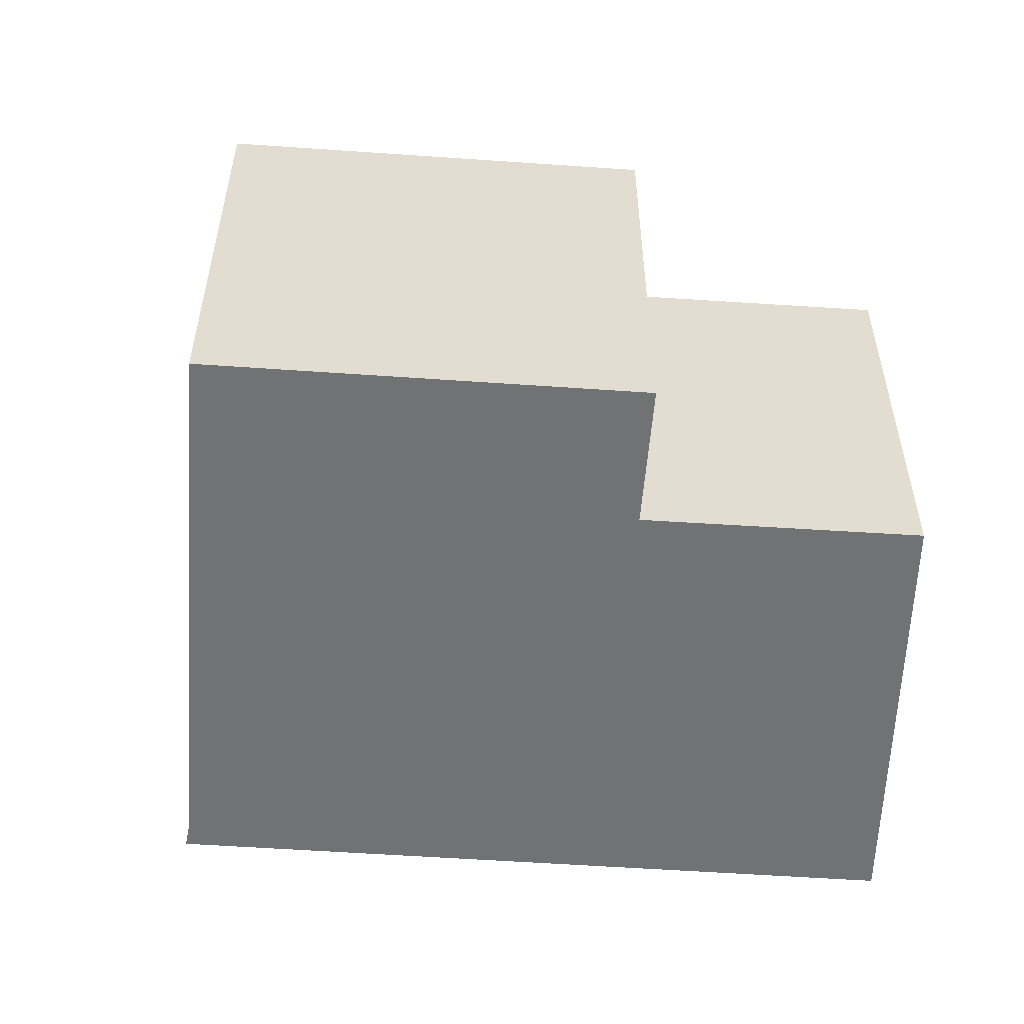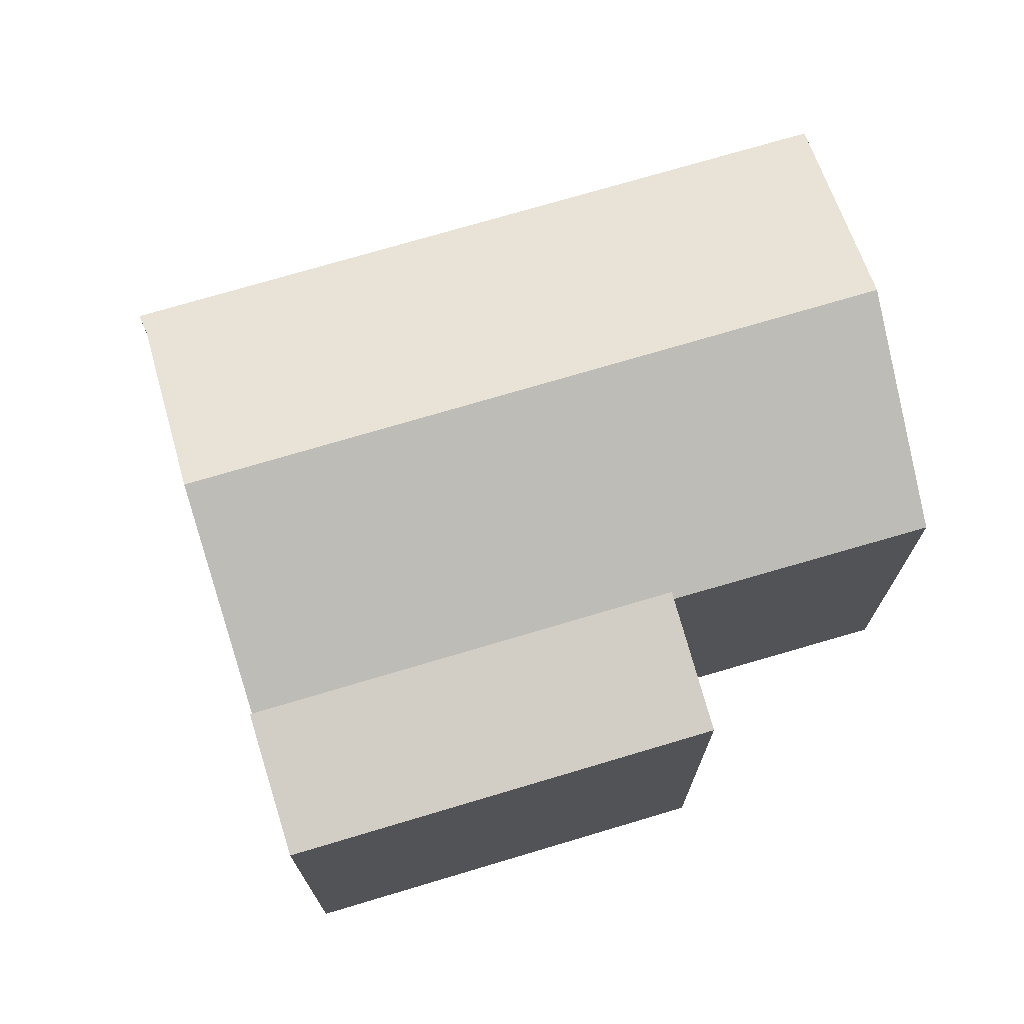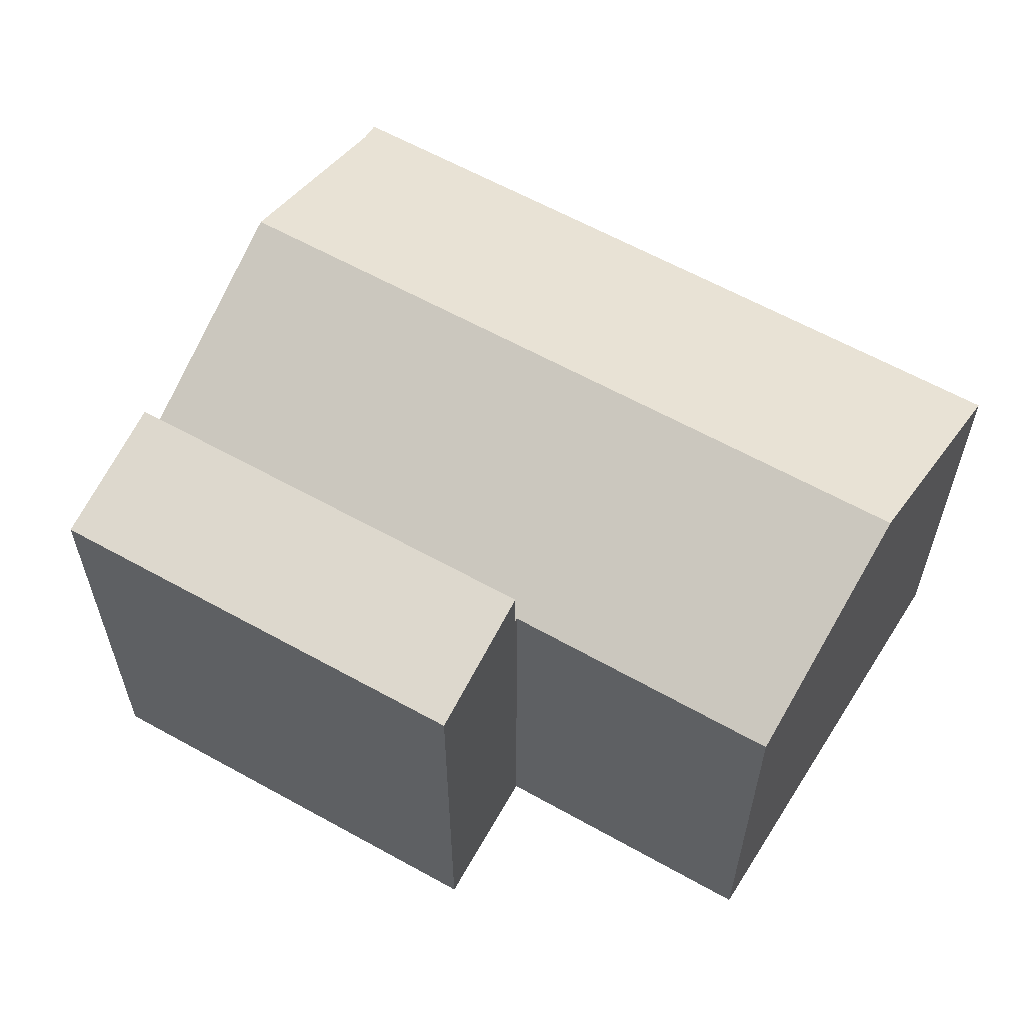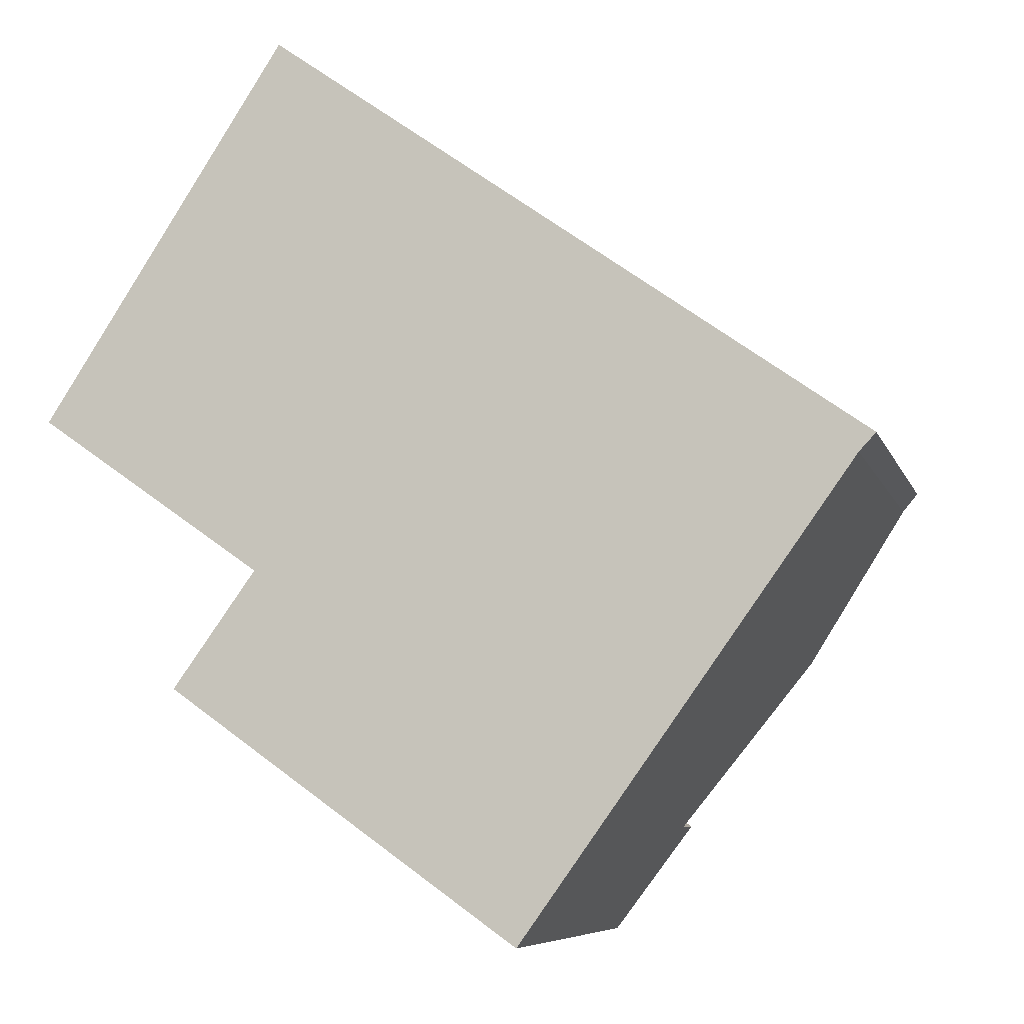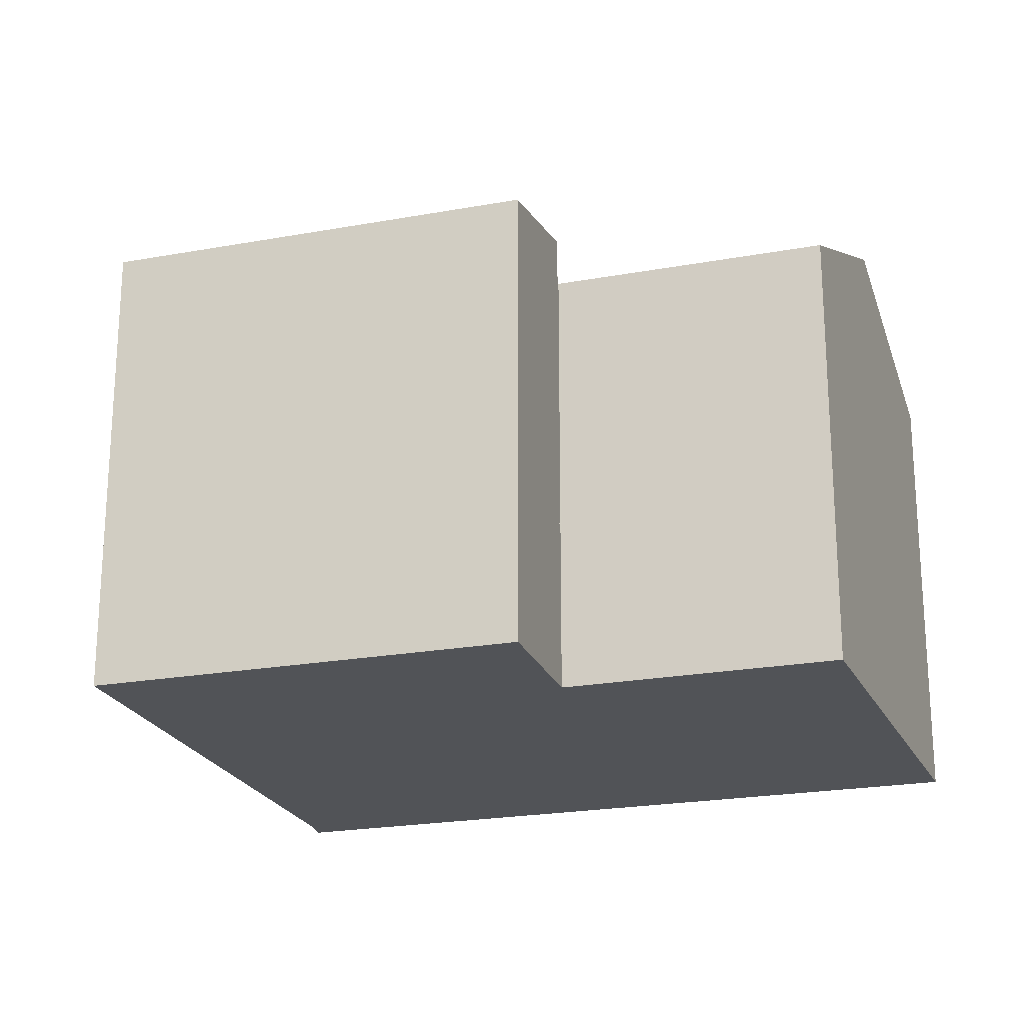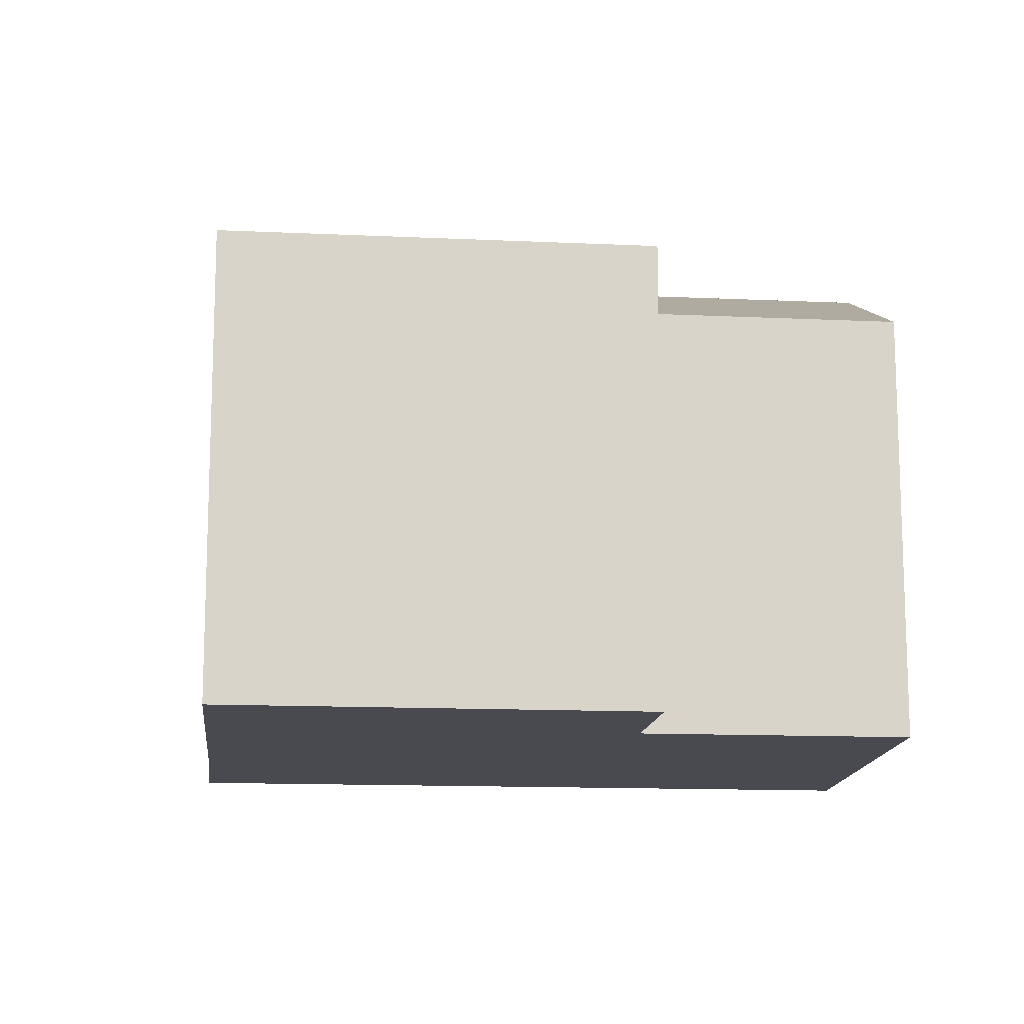
<metadata>
{"format":"obj","ext":"obj","renderer":"f3d","projection":"perspective","resolution":1024,"background":"white","views":[{"elev":-55.6,"azim":-148.8,"up":"+Y"},{"elev":73.5,"azim":-161.2,"up":"+Y"},{"elev":61.5,"azim":-115.1,"up":"+Y"},{"elev":-7.4,"azim":14.4,"up":"+Z"},{"elev":-22.1,"azim":-126.9,"up":"+Y"},{"elev":-13.5,"azim":-150.6,"up":"+Y"}]}
</metadata>
<code>
v  10.96 10.28 -11.64
v  4.966 10.83 -3.576
v  12.77 10.83 -9.117
v  3.156 10.28 -6.096
v  4.966 2.19e-16 -3.576
v  3.156 3.733e-16 -6.096
v  12.77 5.583e-16 -9.117
v  10.96 7.129e-16 -11.64
v  18.31 10.02 -1.381
v  10.74 9.787 4.655
v  18.68 9.787 -0.982
v  15.72 11.92 -4.988
v  7.842 11.92 0.608
v  5.425 9.787 8.429
v  2.729 11.92 4.239
v  4.966 9.745 -3.576
v  12.77 9.745 -9.117
v  5.008 9.776 -3.517
v  4.929 9.776 -3.461
v  0 9.762 5.978e-16
v  5.425 -5.161e-16 8.429
v  10.74 -2.85e-16 4.655
v  18.68 6.013e-17 -0.982
v  18.31 8.456e-17 -1.381
v  15.72 3.054e-16 -4.988
v  5.008 2.154e-16 -3.517
v  0 0 0
v  4.929 2.119e-16 -3.461
v  2.729 -2.596e-16 4.239
g defaultobject
f 1 2 3
f 2 1 4
f 4 5 2
f 5 4 6
f 2 7 3
f 7 2 5
f 7 1 3
f 1 7 8
f 8 4 1
f 4 8 6
f 8 5 6
f 5 8 7
f 9 10 11
f 10 9 12
f 10 12 13
f 10 13 14
f 14 13 15
f 16 12 17
f 12 16 18
f 12 18 13
f 13 18 19
f 13 19 20
f 13 20 15
f 21 10 14
f 10 21 11
f 11 21 22
f 11 22 23
f 11 24 9
f 24 11 23
f 24 12 9
f 12 24 17
f 17 24 7
f 7 24 25
f 7 16 17
f 16 7 5
f 26 19 18
f 19 26 20
f 20 26 27
f 27 26 28
f 16 26 18
f 26 16 5
f 20 14 15
f 14 20 21
f 21 20 29
f 29 20 27
f 29 28 26
f 28 29 27
f 22 24 23
f 24 22 21
f 24 21 29
f 24 29 25
f 25 29 7
f 7 29 26
f 7 26 5

</code>
